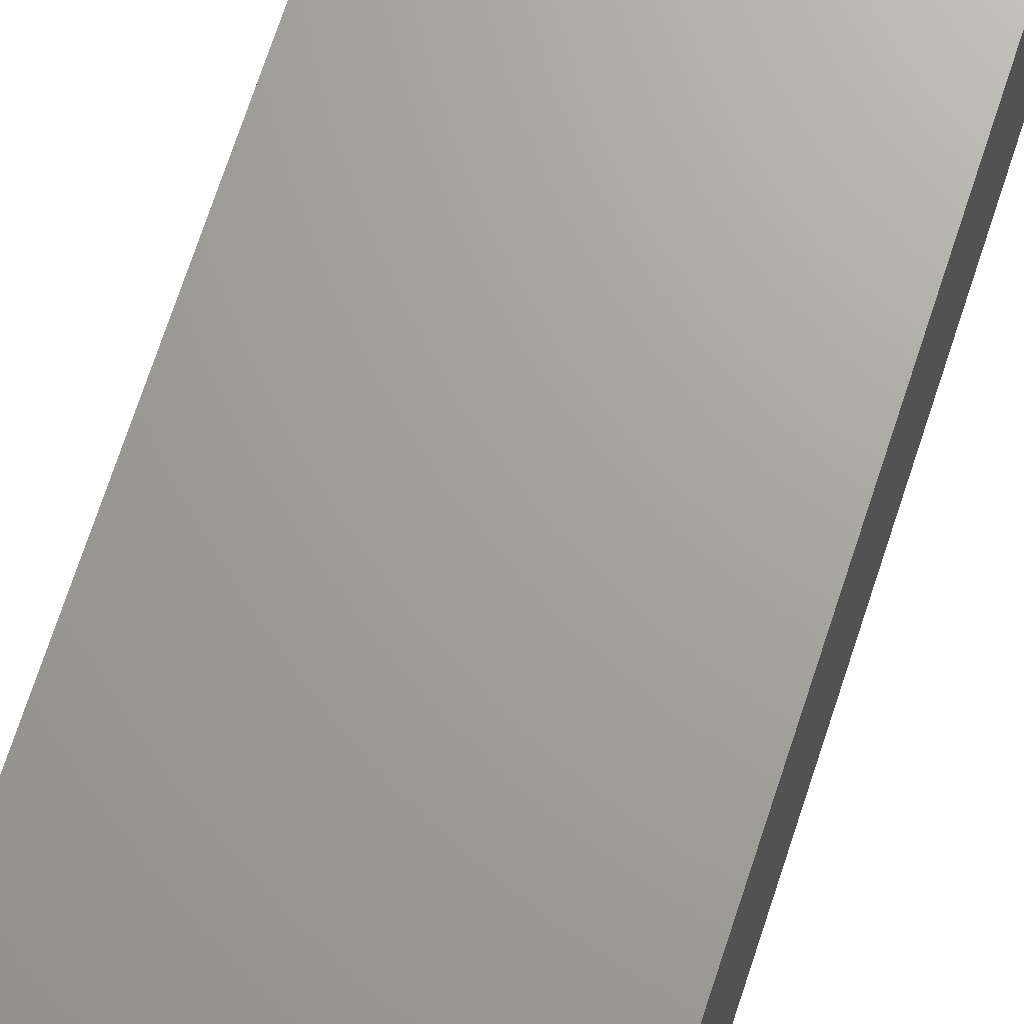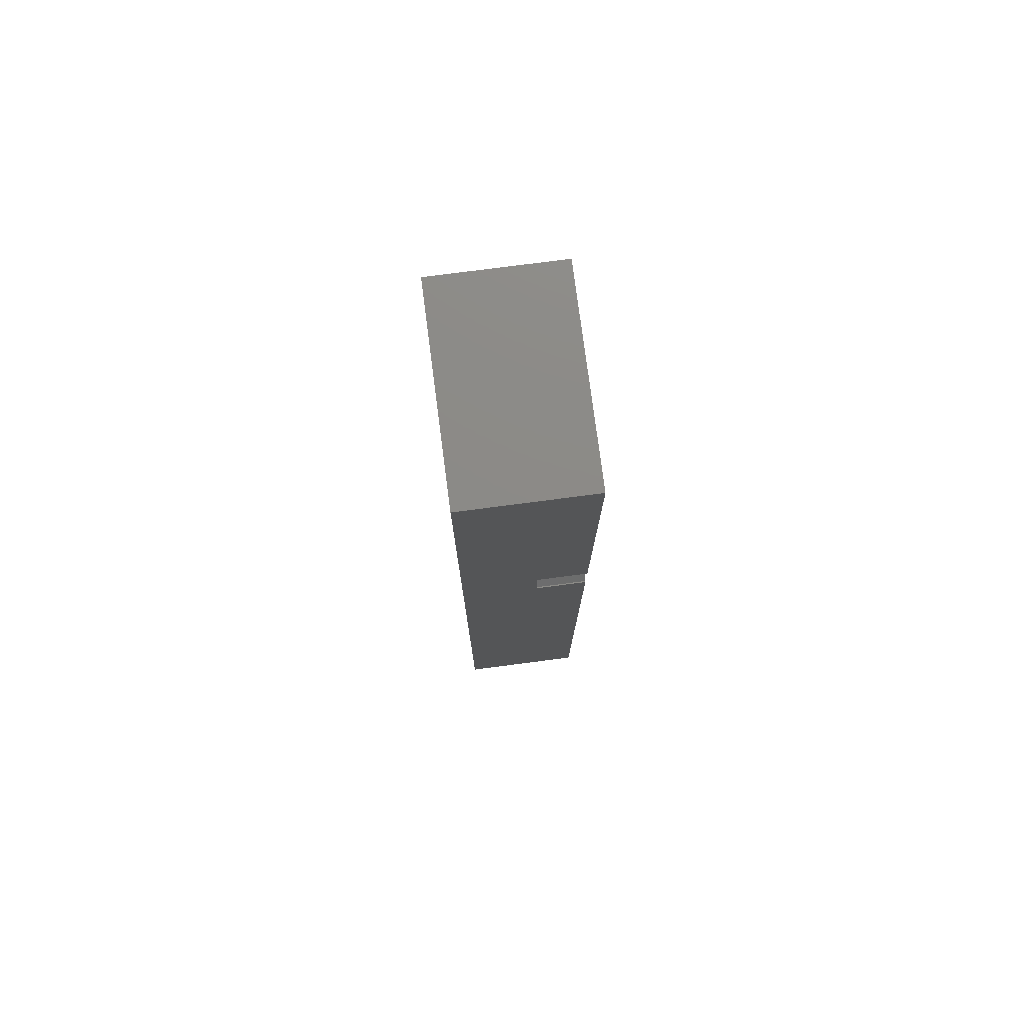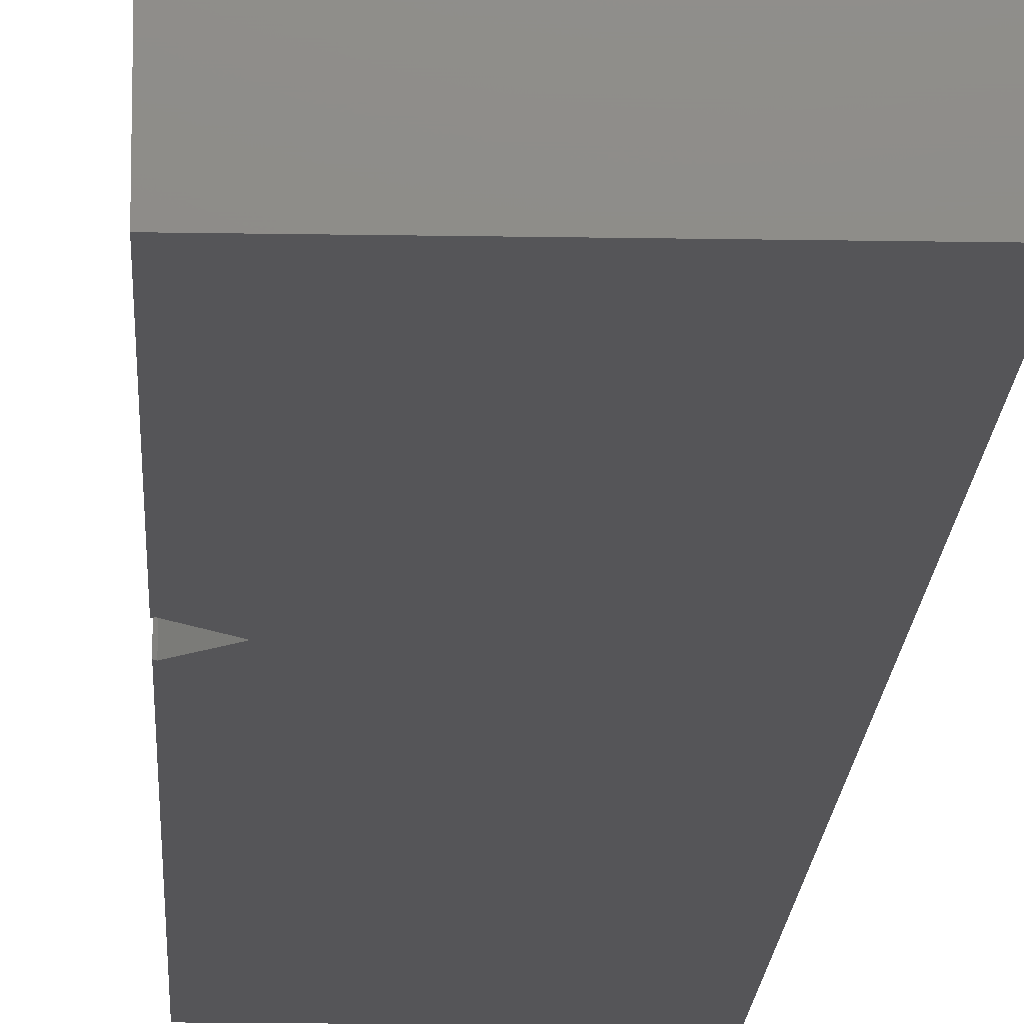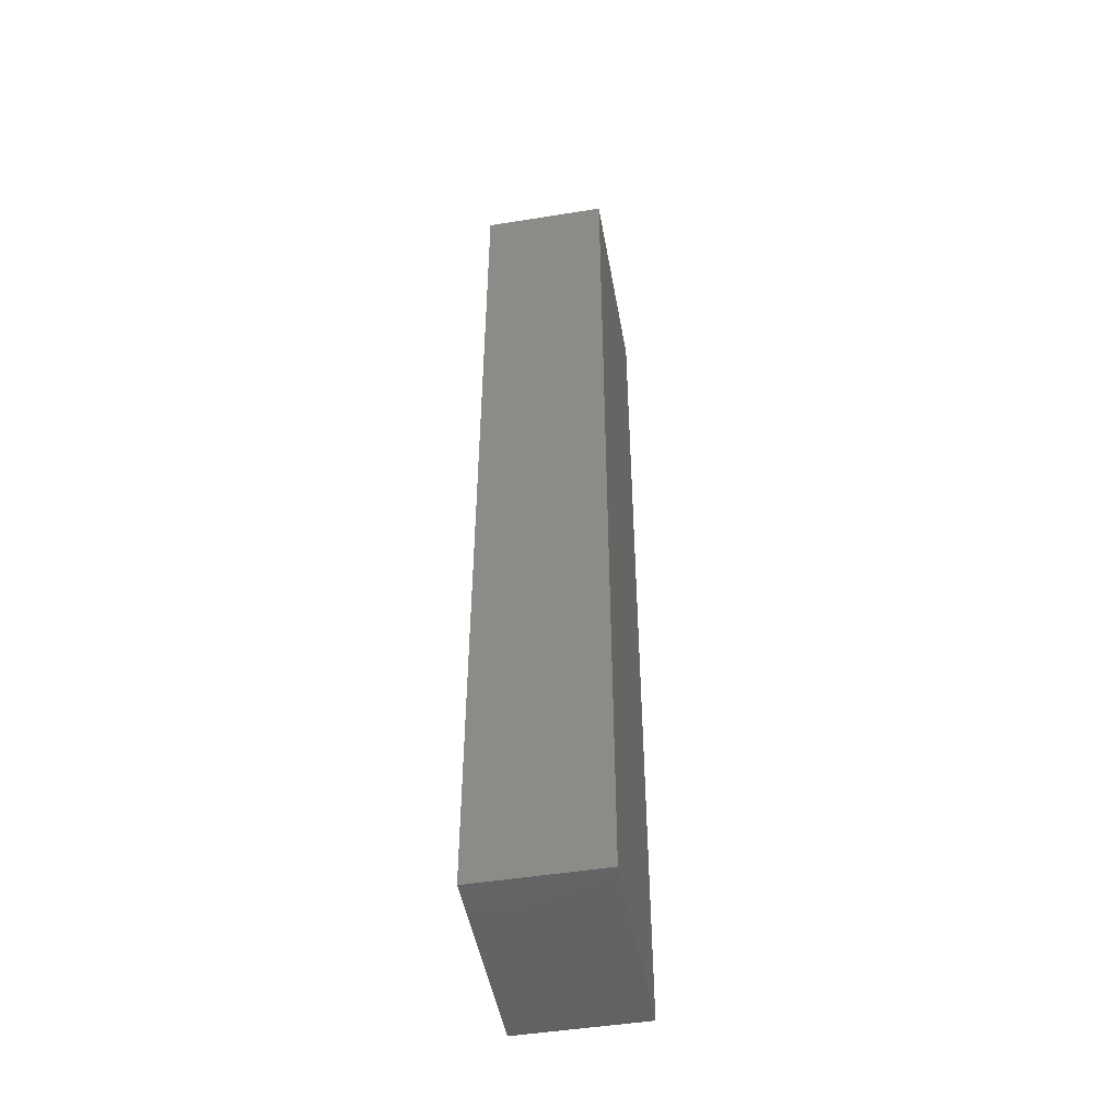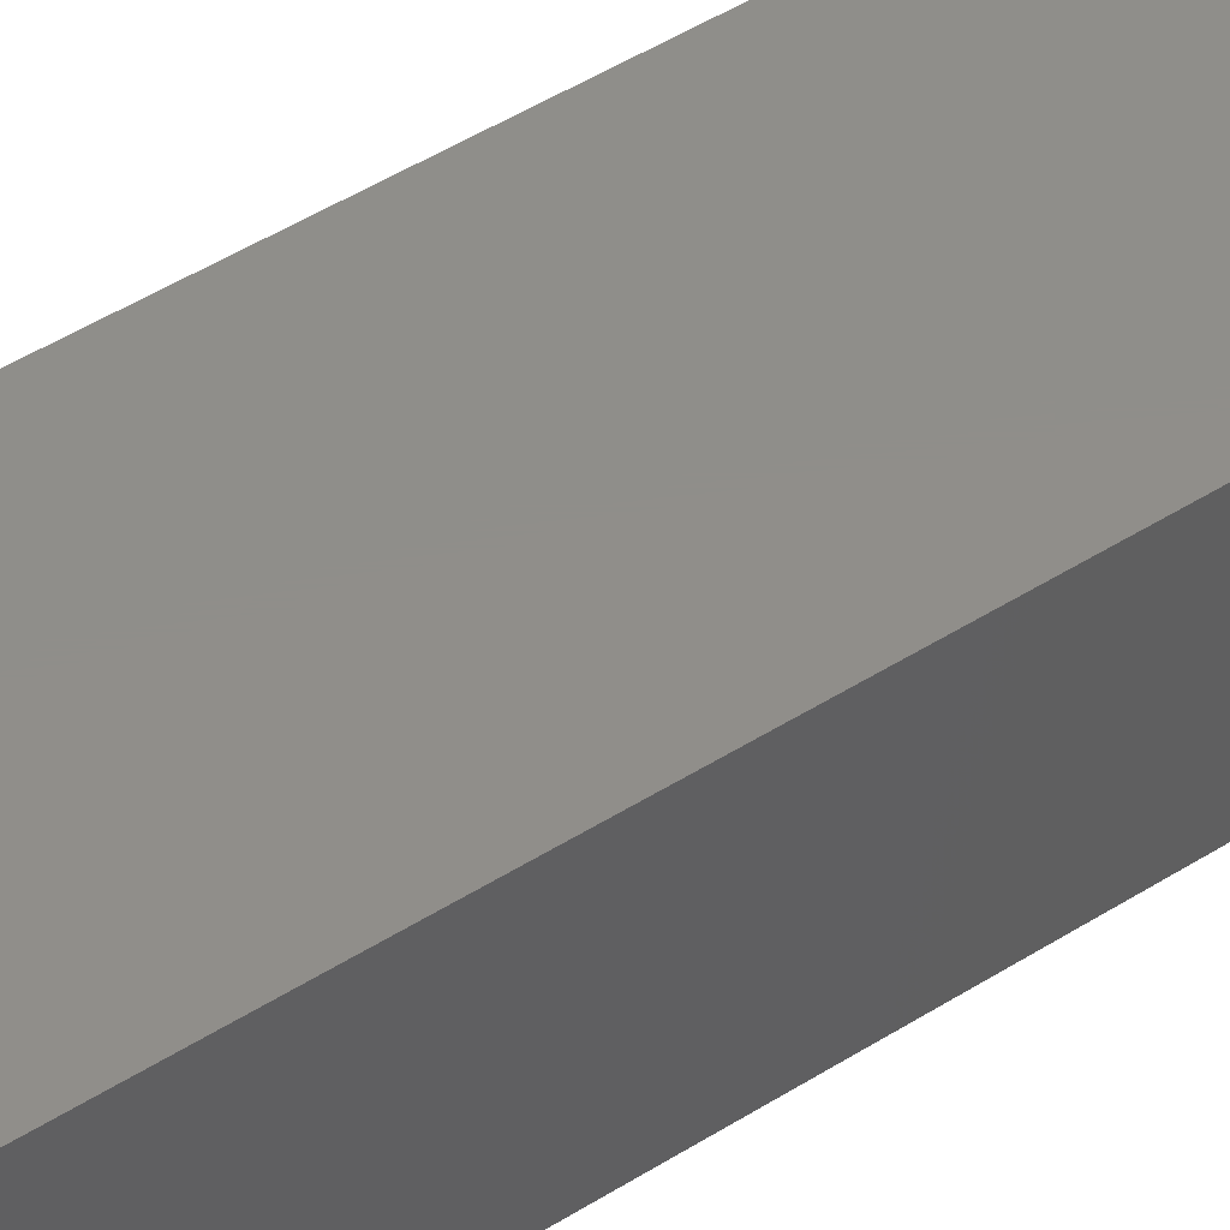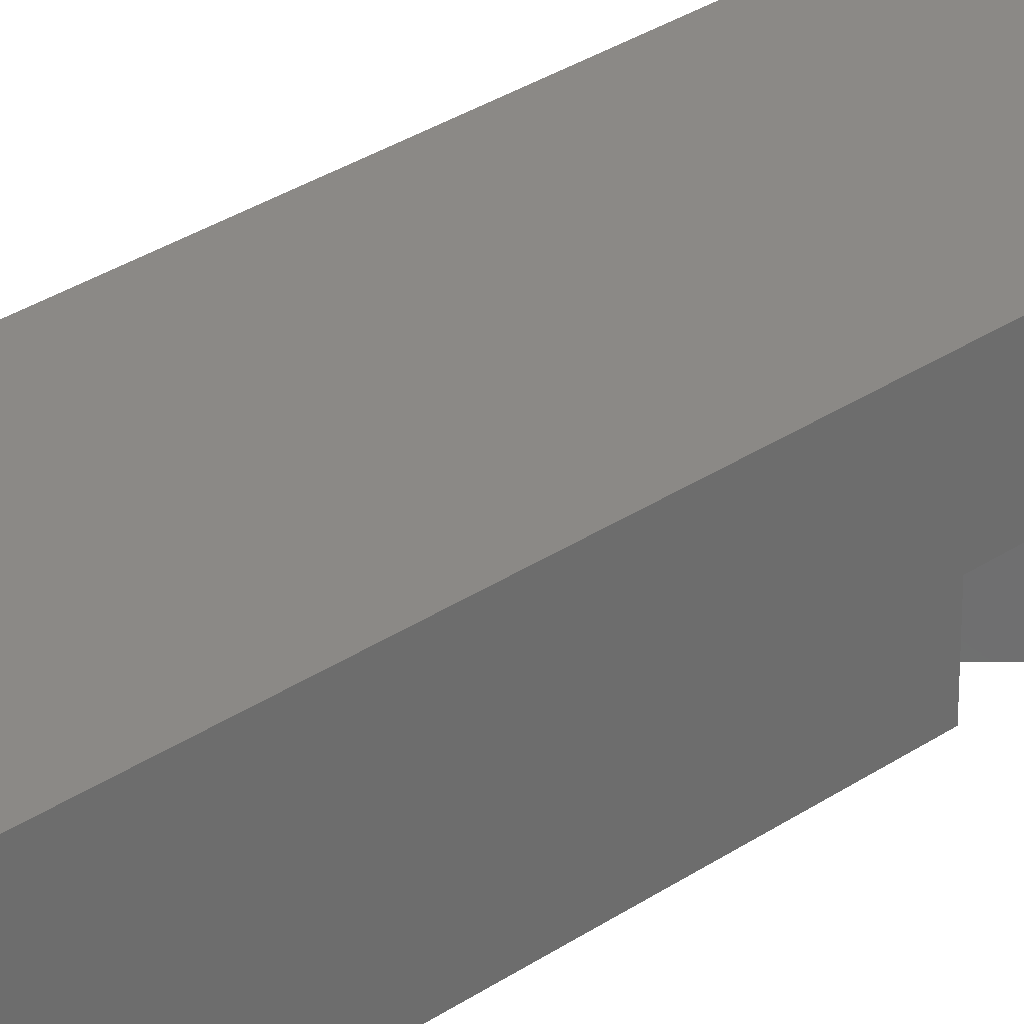
<metadata>
{"format":"stl","ext":"stl","renderer":"f3d","projection":"perspective","resolution":1024,"background":"white","views":[{"elev":68.0,"azim":-162.2,"up":"+Z"},{"elev":77.4,"azim":82.6,"up":"+Y"},{"elev":-14.4,"azim":177.7,"up":"+Z"},{"elev":-48.7,"azim":-79.9,"up":"+Y"},{"elev":44.9,"azim":-126.8,"up":"+Z"},{"elev":29.9,"azim":45.0,"up":"+Z"}]}
</metadata>
<code>
# stl→obj: 18 verts, 32 faces
v 3.716 0 0
v 3.716 38.22 5
v 3.716 38.22 0
v 3.716 0 5
v 11.72 38.22 5
v 11.72 24.21 2
v 11.72 38.22 0
v 11.72 22.32 2
v 11.72 0 5
v 11.72 0 0
v 11.72 22.32 0
v 11.72 24.21 0
v 11.66 22.26 0
v 10.66 23.26 0
v 11.66 24.26 0
v 10.66 23.26 2
v 11.66 24.26 2
v 11.66 22.26 2
f 1 2 3
f 2 1 4
f 5 6 7
f 5 8 6
f 9 8 5
f 10 8 9
f 8 10 11
f 7 6 12
f 10 13 11
f 1 13 10
f 13 1 14
f 15 7 12
f 3 15 14
f 3 14 1
f 15 3 7
f 7 2 5
f 2 7 3
f 2 9 5
f 9 2 4
f 1 9 4
f 9 1 10
f 16 15 17
f 15 16 14
f 12 17 15
f 17 12 6
f 16 8 18
f 8 16 6
f 6 16 17
f 13 8 11
f 8 13 18
f 18 14 16
f 14 18 13

</code>
